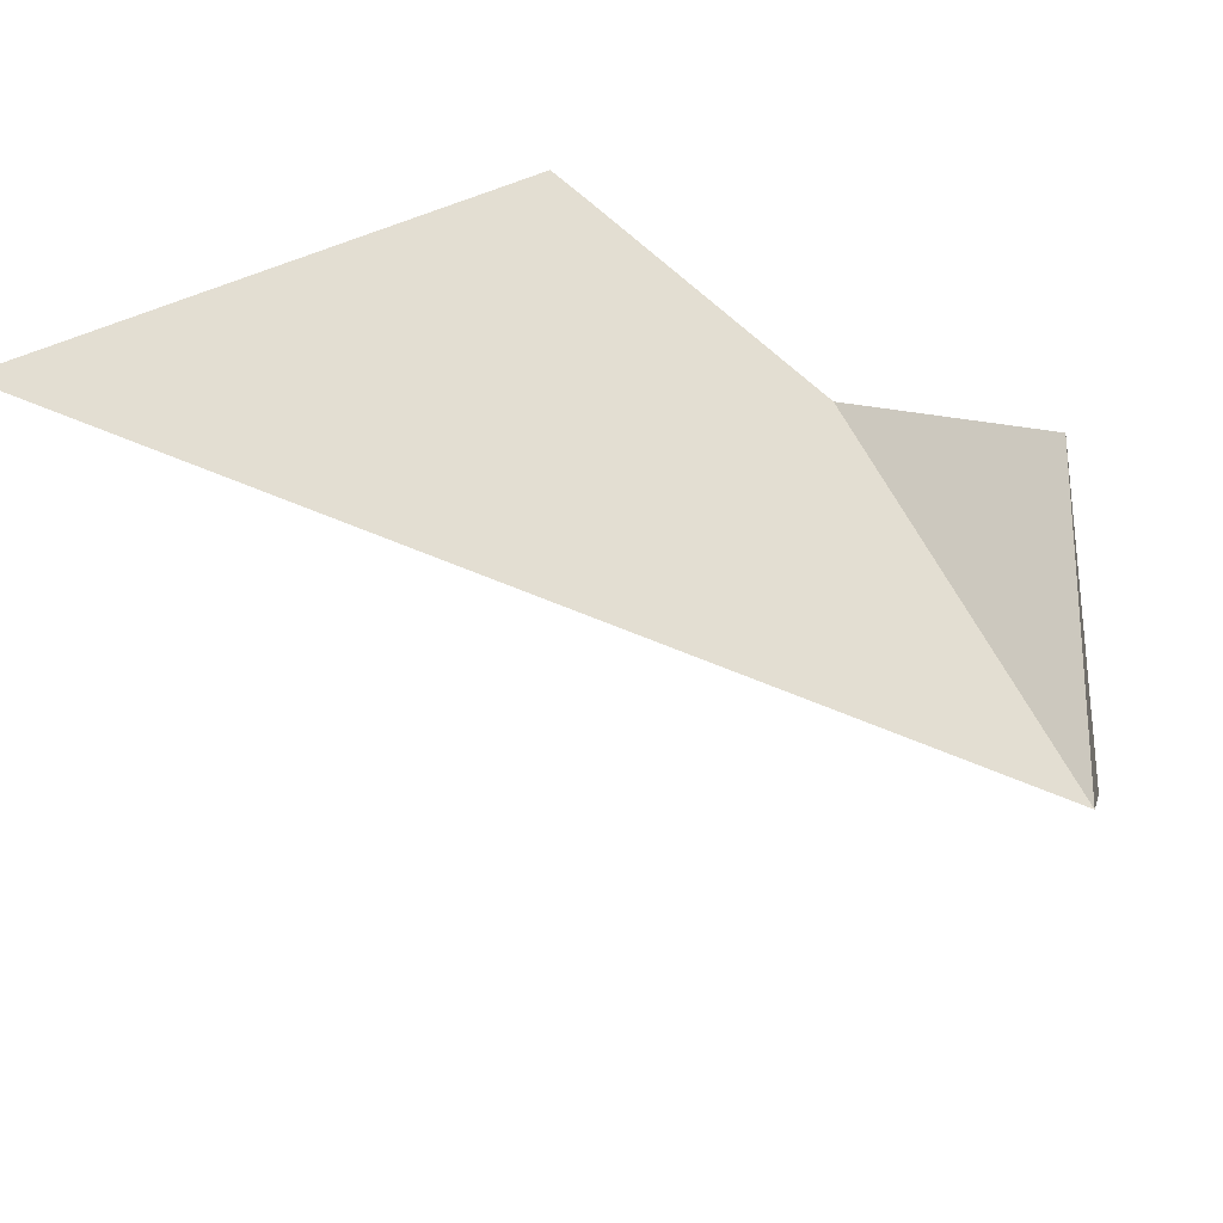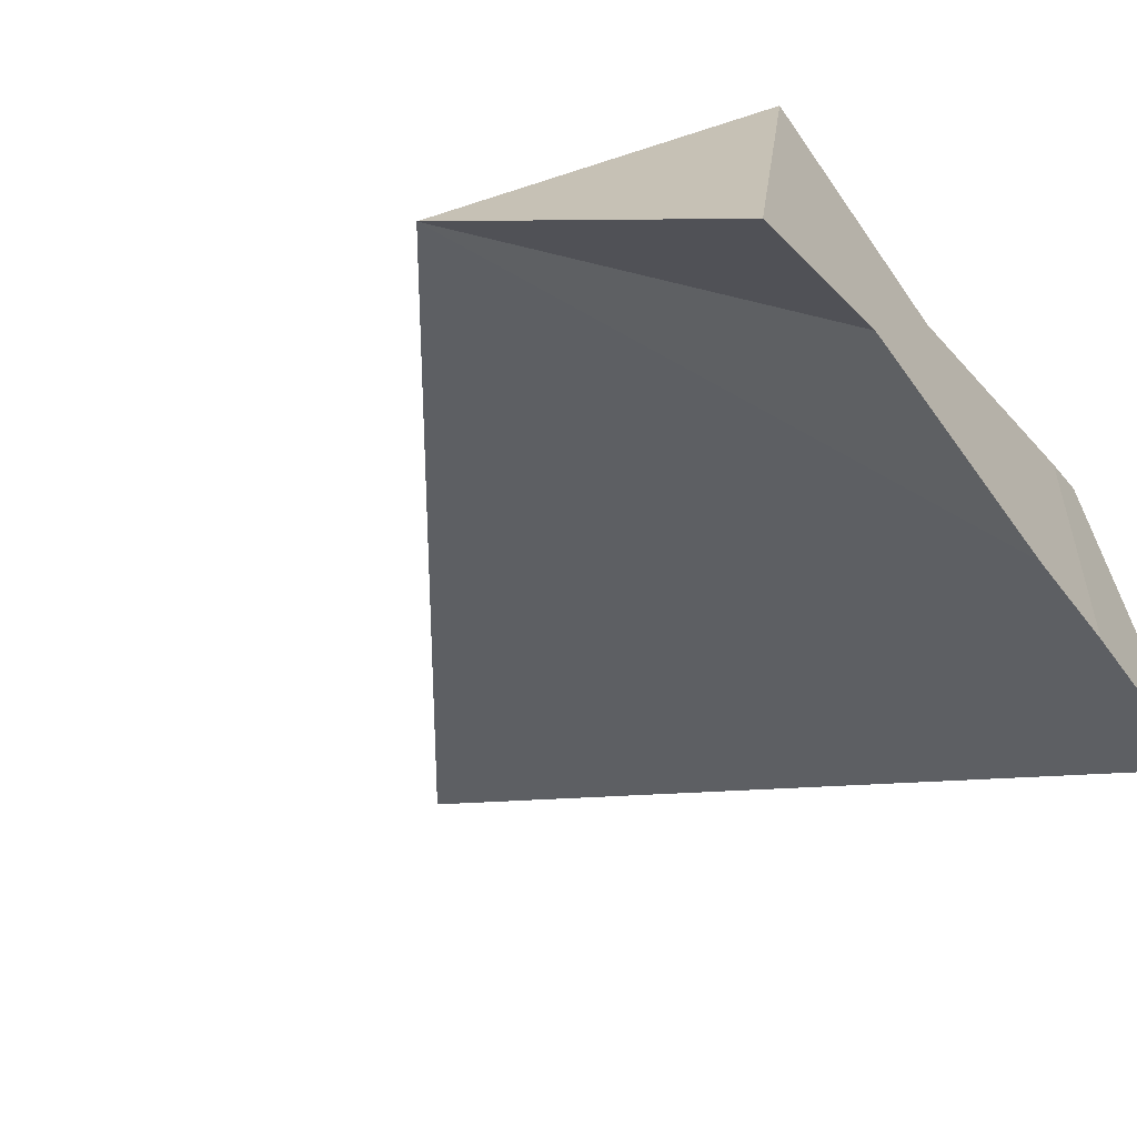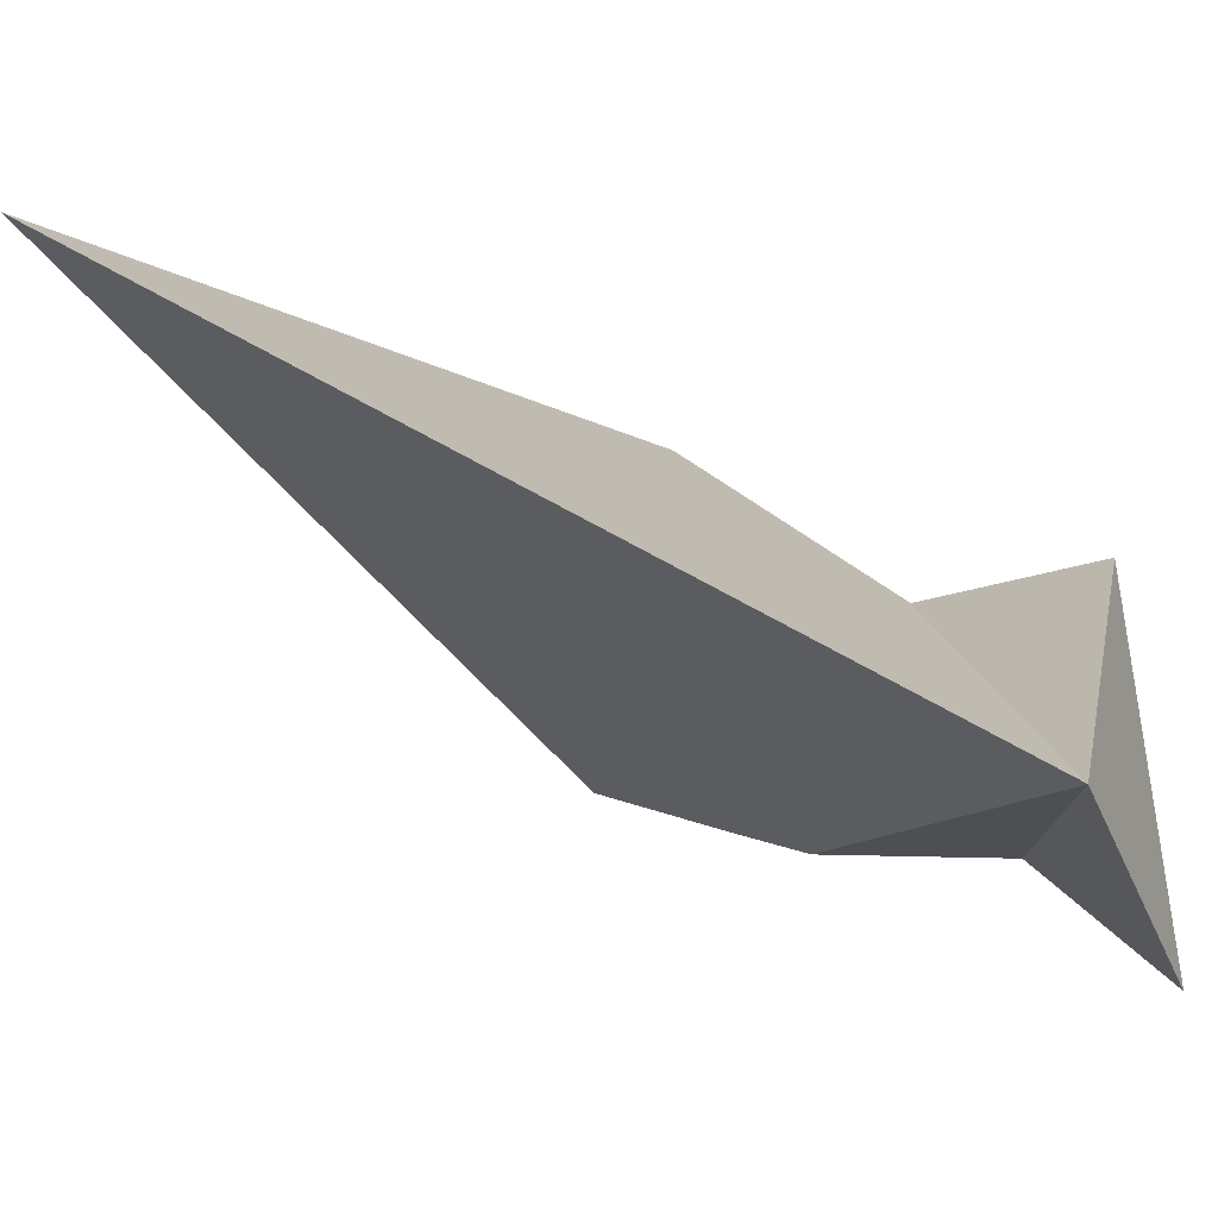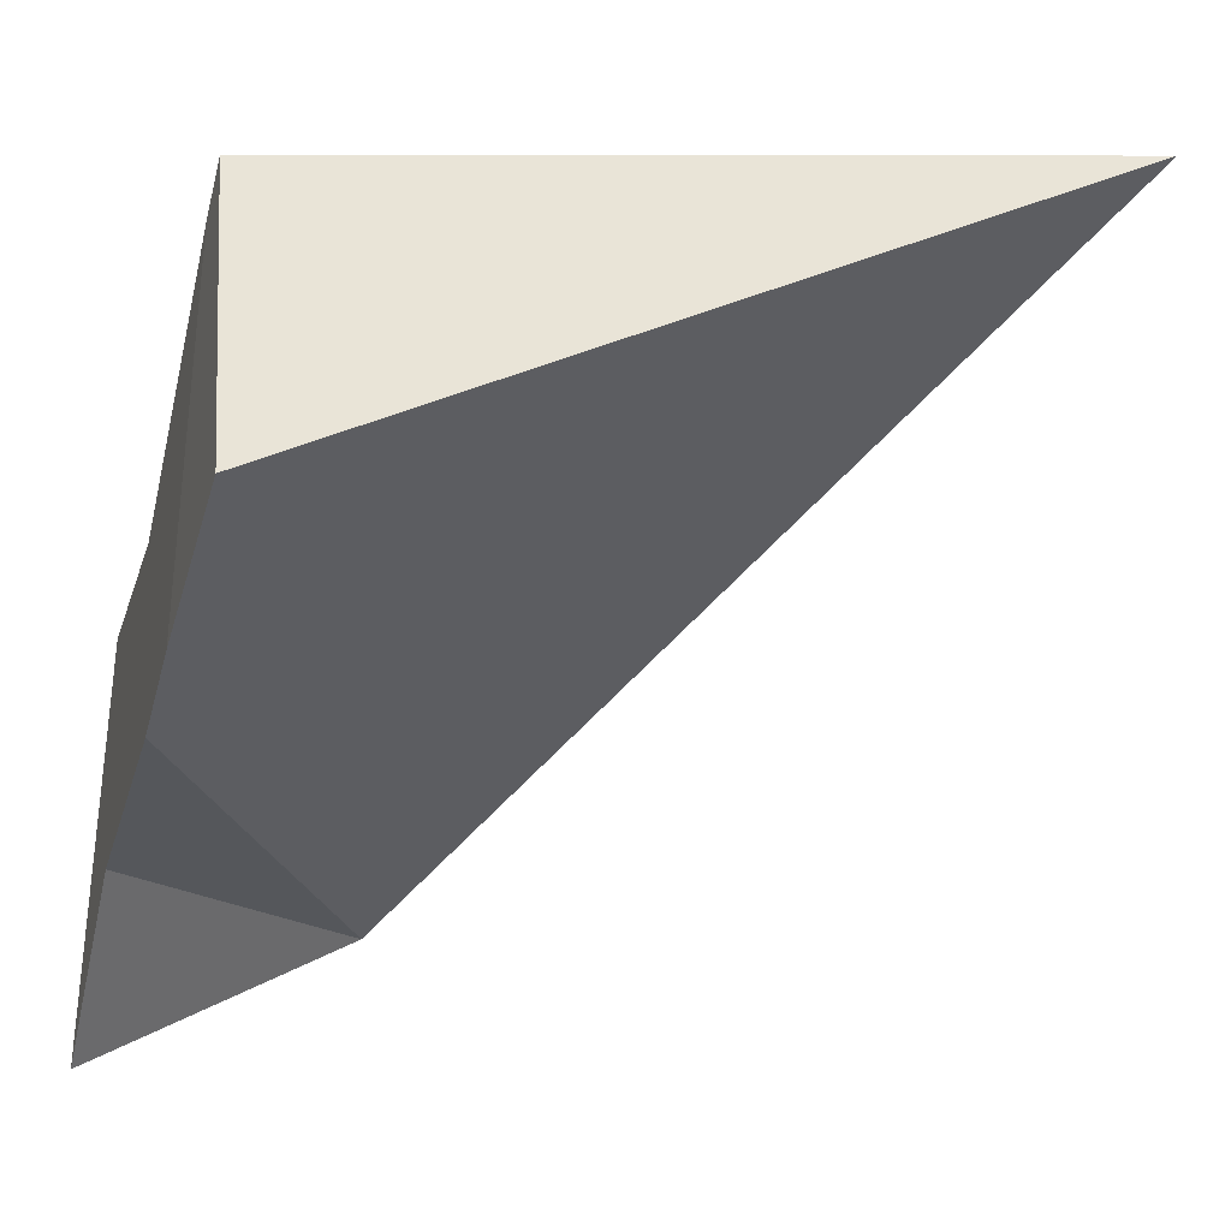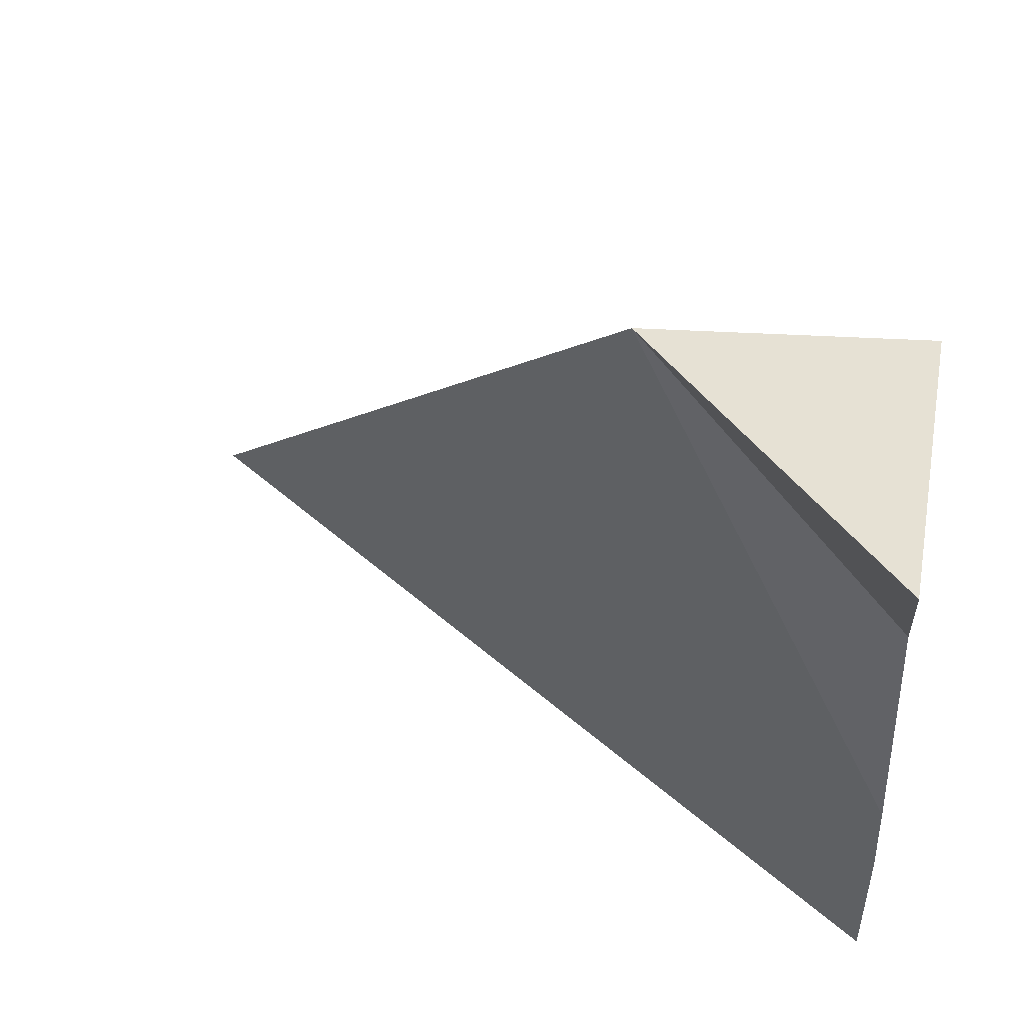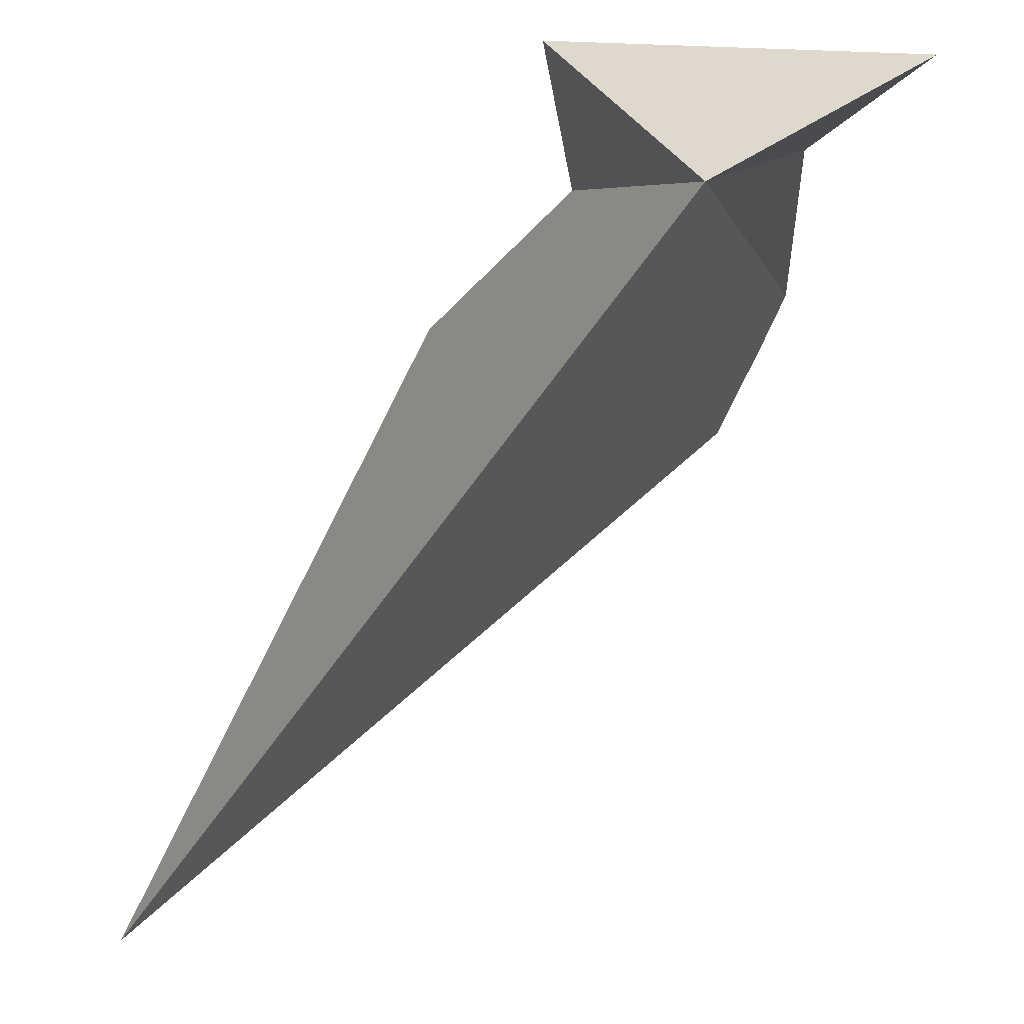
<metadata>
{"format":"obj","ext":"obj","renderer":"f3d","projection":"perspective","resolution":1024,"background":"white","views":[{"elev":33.3,"azim":119.4,"up":"+Z"},{"elev":-60.0,"azim":-145.6,"up":"+Z"},{"elev":-2.4,"azim":133.8,"up":"+Z"},{"elev":-29.3,"azim":-16.1,"up":"+Z"},{"elev":46.8,"azim":-169.6,"up":"+Y"},{"elev":58.8,"azim":101.8,"up":"+Y"}]}
</metadata>
<code>
v -0.2109 -0.002727 0.08937
v -0.2109 -0.0008185 0.06623
v -0.2109 -0.005833 0.09104
v -0.2108 0.005968 0.06503
v -0.2108 -0.01287 0.06858
v -0.2107 0.01395 0.08043
v -0.2106 0.02219 0.06526
v -0.2104 0.02883 0.08258
v -0.2104 0.03323 0.05822
v -0.1937 0.03848 0.06999
v -0.16 -0.00794 0.1005
f 5 1 2
f 2 1 6
f 1 5 3
f 6 1 3
f 2 7 4
f 11 2 4
f 11 5 2
f 7 2 6
f 3 5 11
f 6 3 10
f 3 11 10
f 4 7 10
f 11 4 10
f 7 6 8
f 8 6 10
f 9 7 8
f 7 9 10
f 10 9 8

</code>
